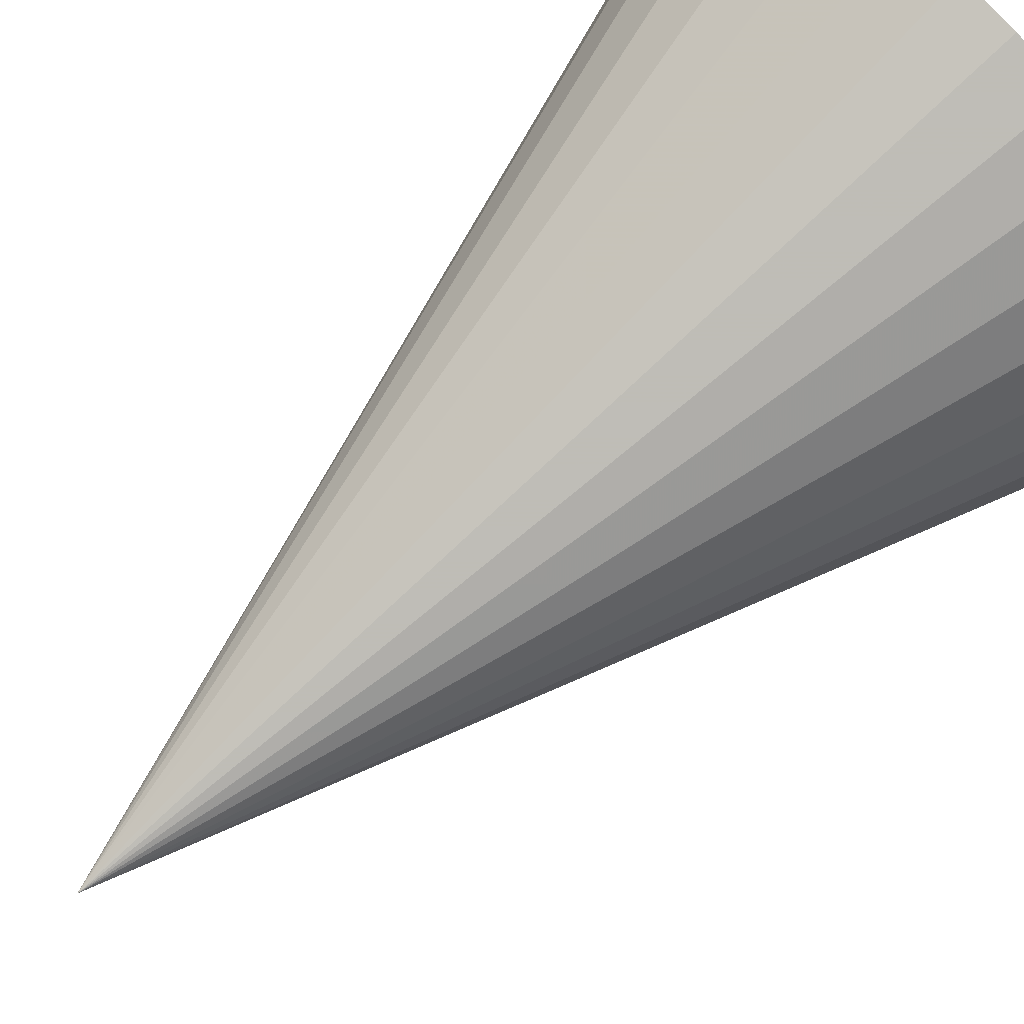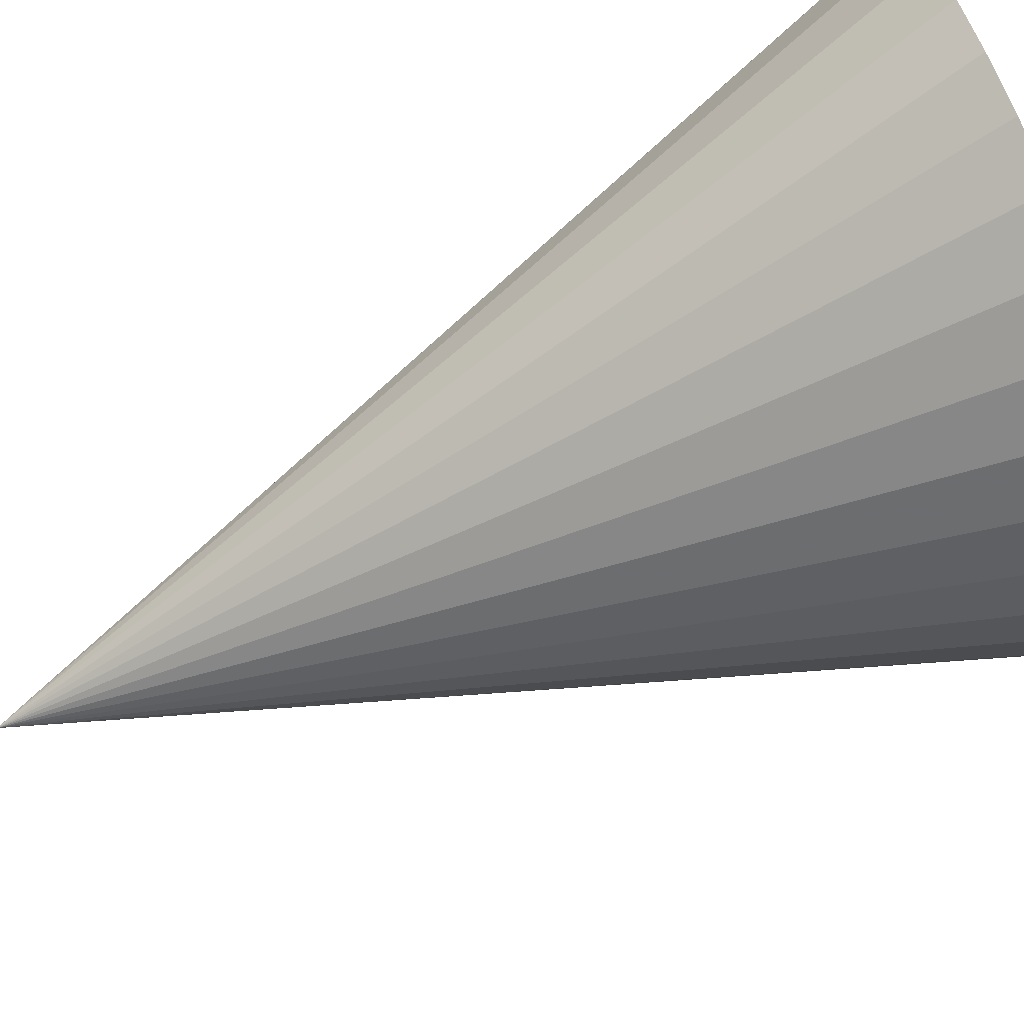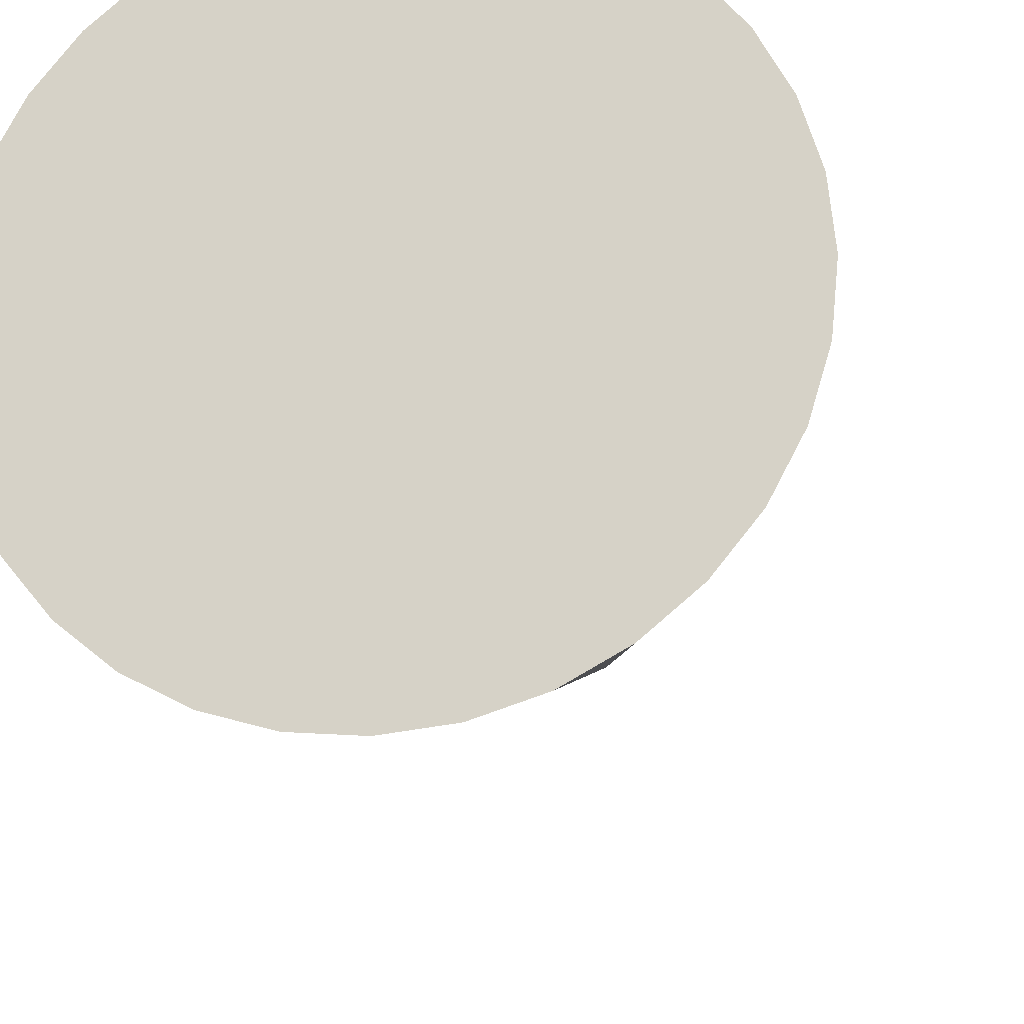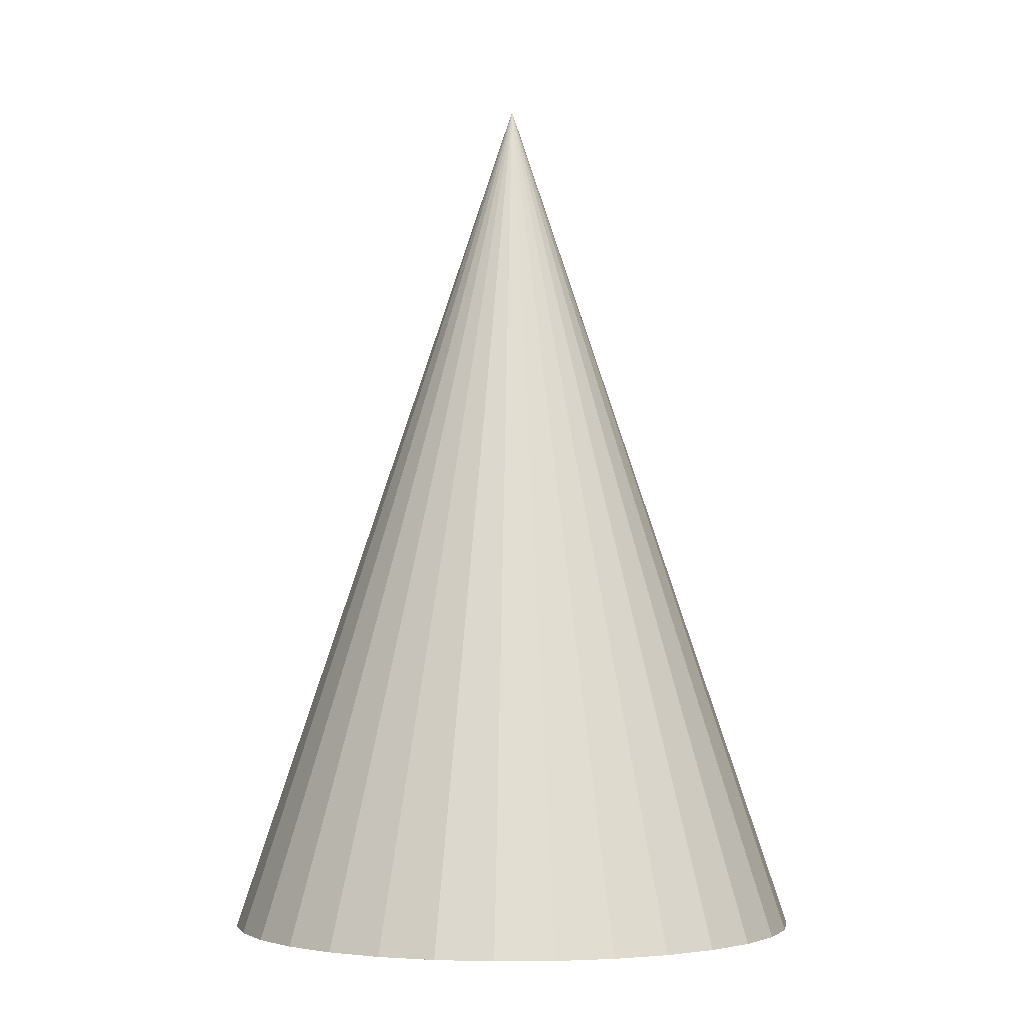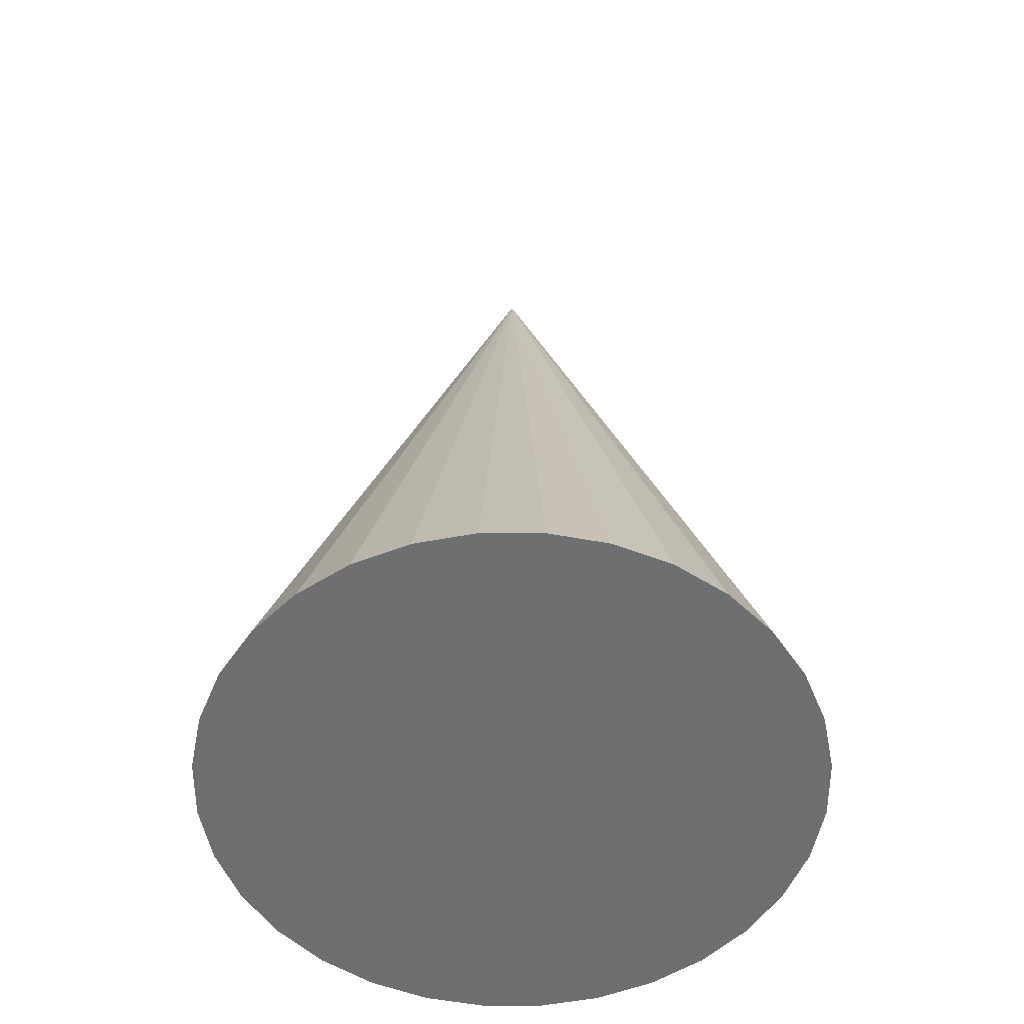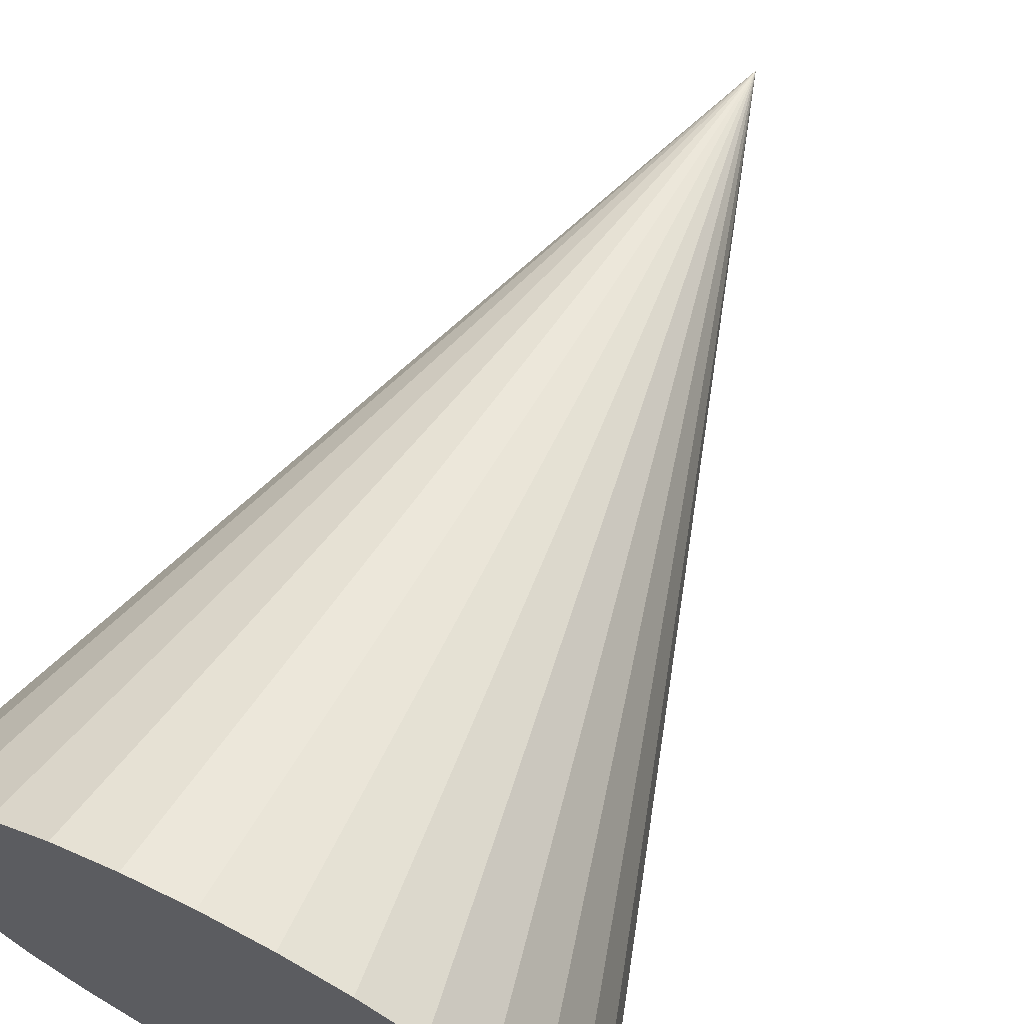
<metadata>
{"format":"obj","ext":"obj","renderer":"f3d","projection":"perspective","resolution":1024,"background":"white","views":[{"elev":69.7,"azim":46.9,"up":"+Y"},{"elev":-78.2,"azim":113.2,"up":"+Y"},{"elev":-19.1,"azim":-168.8,"up":"+Y"},{"elev":-3.4,"azim":-143.0,"up":"+Z"},{"elev":-54.5,"azim":163.1,"up":"+Z"},{"elev":67.9,"azim":-152.9,"up":"+Y"}]}
</metadata>
<code>
o Cone
v -0.3827 0.9239 -3
v 0 0 0
v -0.1951 0.9808 -3
v 0 1 -3
v 0.1951 0.9808 -3
v -0.5556 0.8315 -3
v -0.7071 0.7071 -3
v -0.8315 0.5556 -3
v -0.9239 0.3827 -3
v -0.9808 0.1951 -3
v -1 1e-06 -3
v -0.9808 -0.1951 -3
v -0.9239 -0.3827 -3
v -0.8315 -0.5556 -3
v -0.7071 -0.7071 -3
v -0.5556 -0.8315 -3
v -0.3827 -0.9239 -3
v -0.1951 -0.9808 -3
v 0 -1 -3
v 0.1951 -0.9808 -3
v 0.3827 -0.9239 -3
v 0.5556 -0.8315 -3
v 0.7071 -0.7071 -3
v 0.8315 -0.5556 -3
v 0.9239 -0.3827 -3
v 0.9808 -0.1951 -3
v 1 0 -3
v 0.9808 0.1951 -3
v 0.9239 0.3827 -3
v 0.8315 0.5556 -3
v 0.7071 0.7071 -3
v 0.5556 0.8315 -3
v 0.3827 0.9239 -3
f 1 2 3
f 4 2 5
f 2 1 6
f 7 2 6
f 8 2 7
f 9 2 8
f 10 2 9
f 11 2 10
f 12 2 11
f 13 2 12
f 14 2 13
f 15 2 14
f 16 2 15
f 17 2 16
f 18 2 17
f 19 2 18
f 20 2 19
f 21 2 20
f 22 2 21
f 23 2 22
f 24 2 23
f 25 2 24
f 26 2 25
f 27 2 26
f 28 2 27
f 29 2 28
f 30 2 29
f 31 2 30
f 32 2 31
f 33 2 32
f 3 2 4
f 5 2 33
f 15 14 13 12 11 10 9 8 7 6 1 3 4 5 33 32 31 30 29 28 27 26 25 24 23 22 21 20 19 18 17 16

</code>
